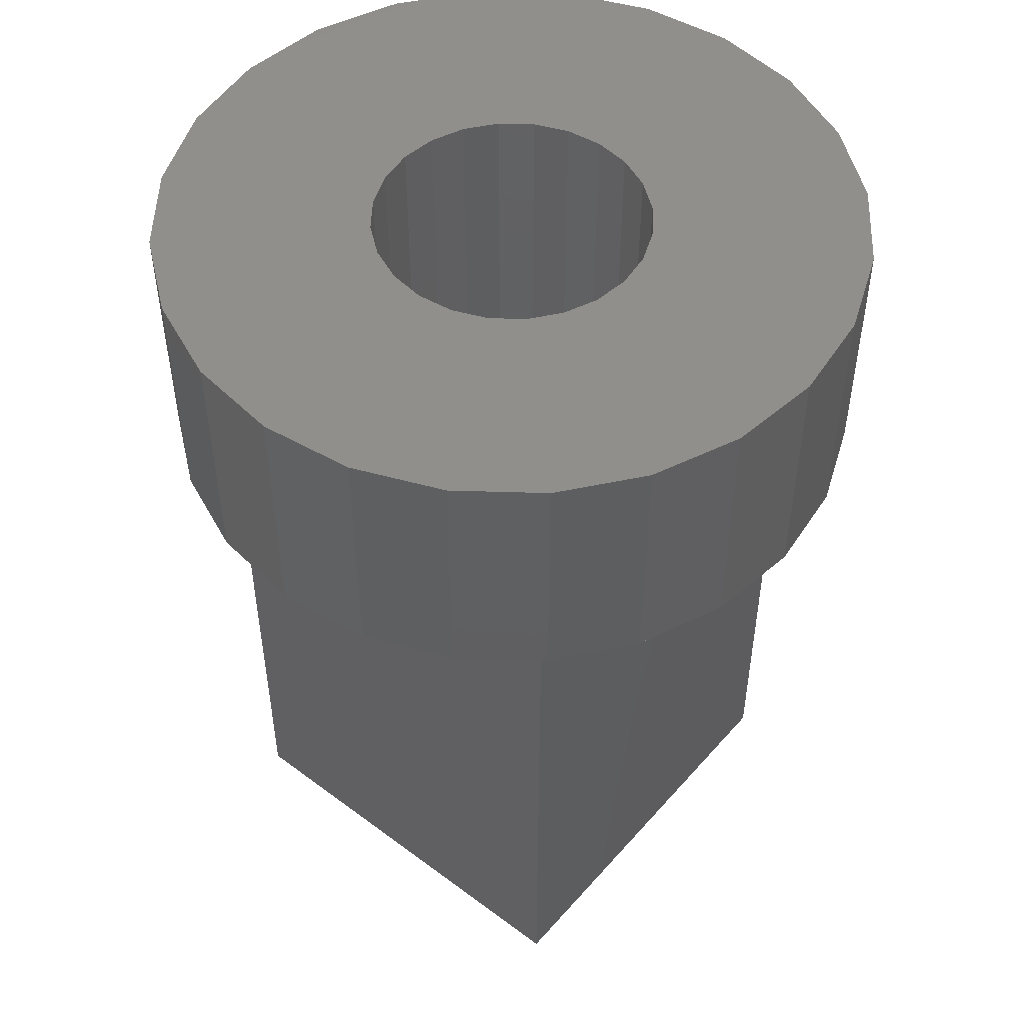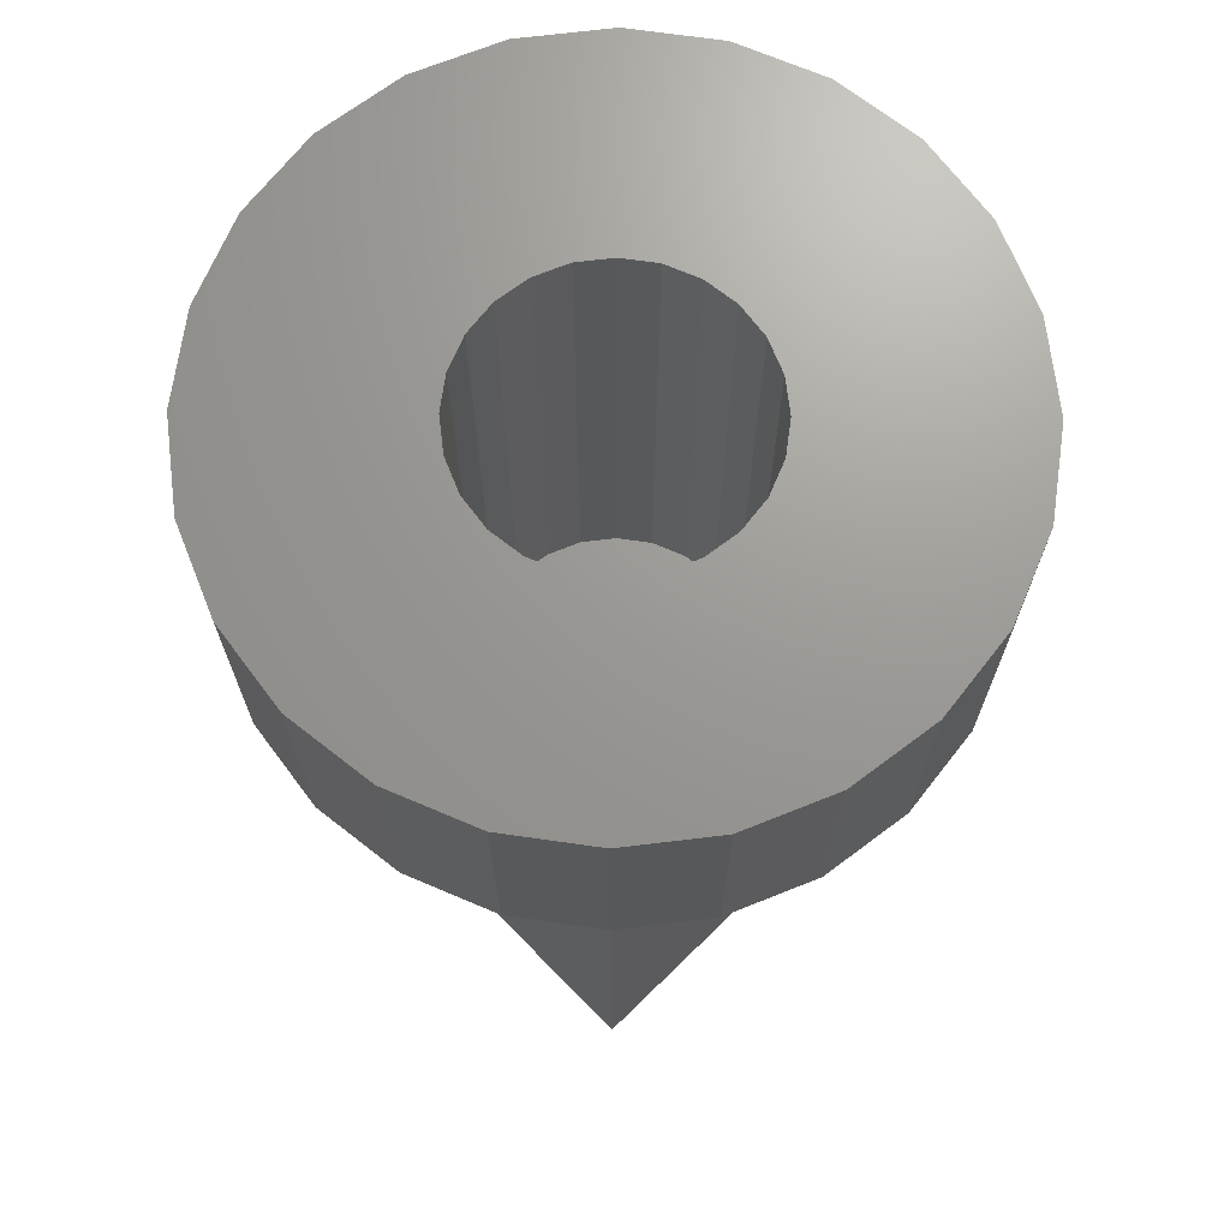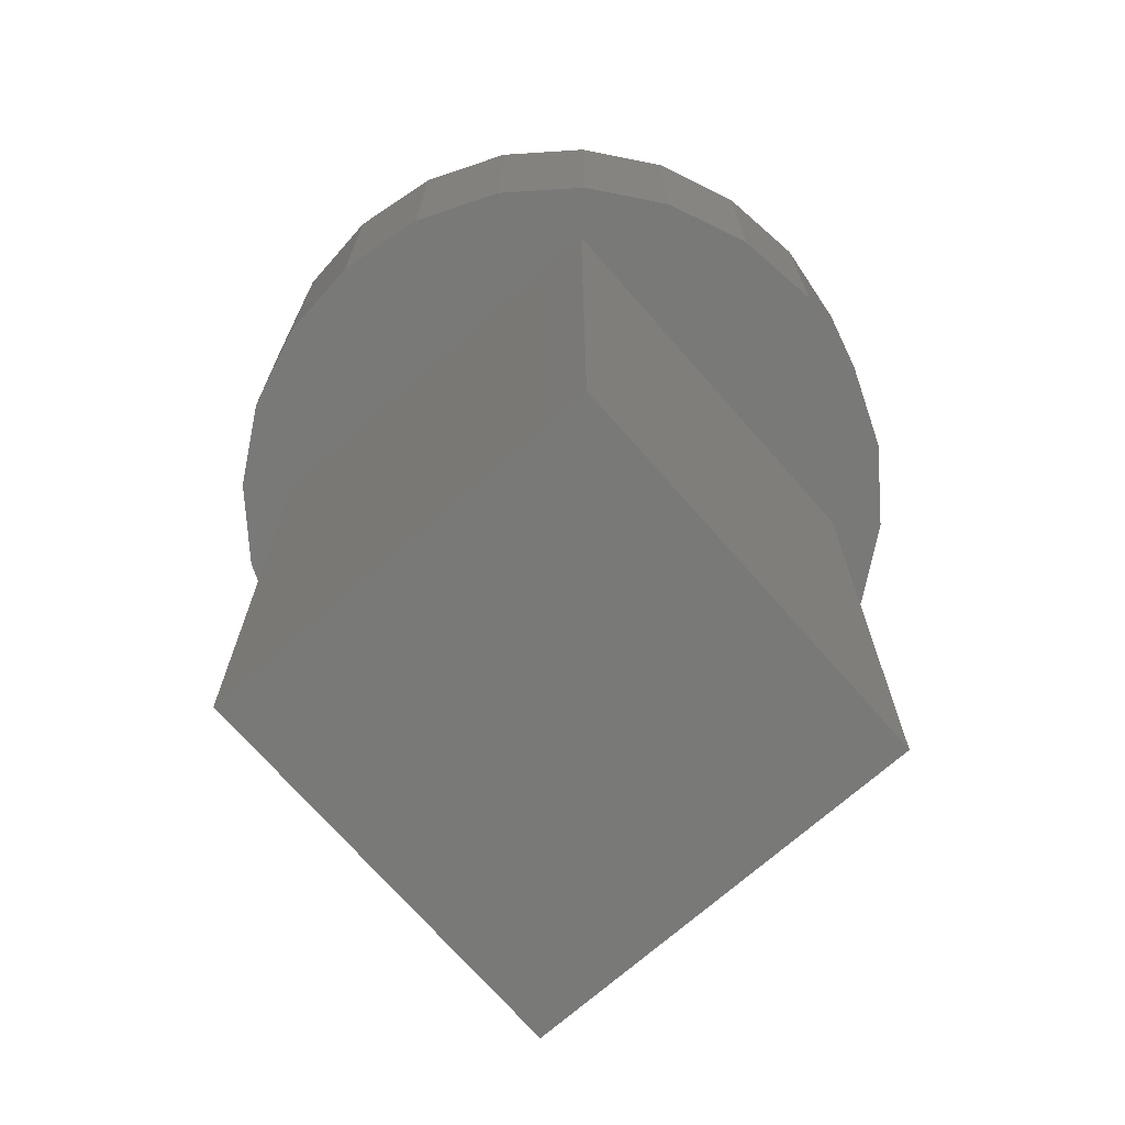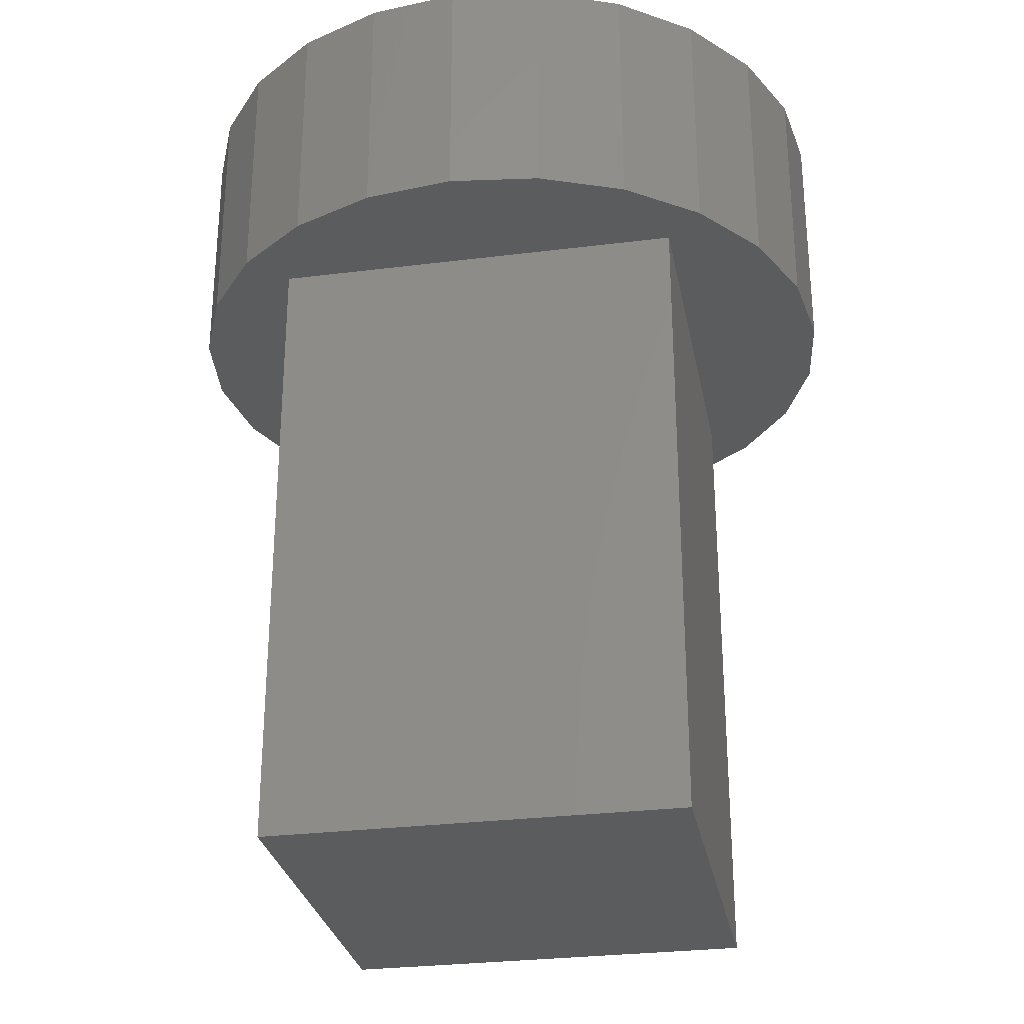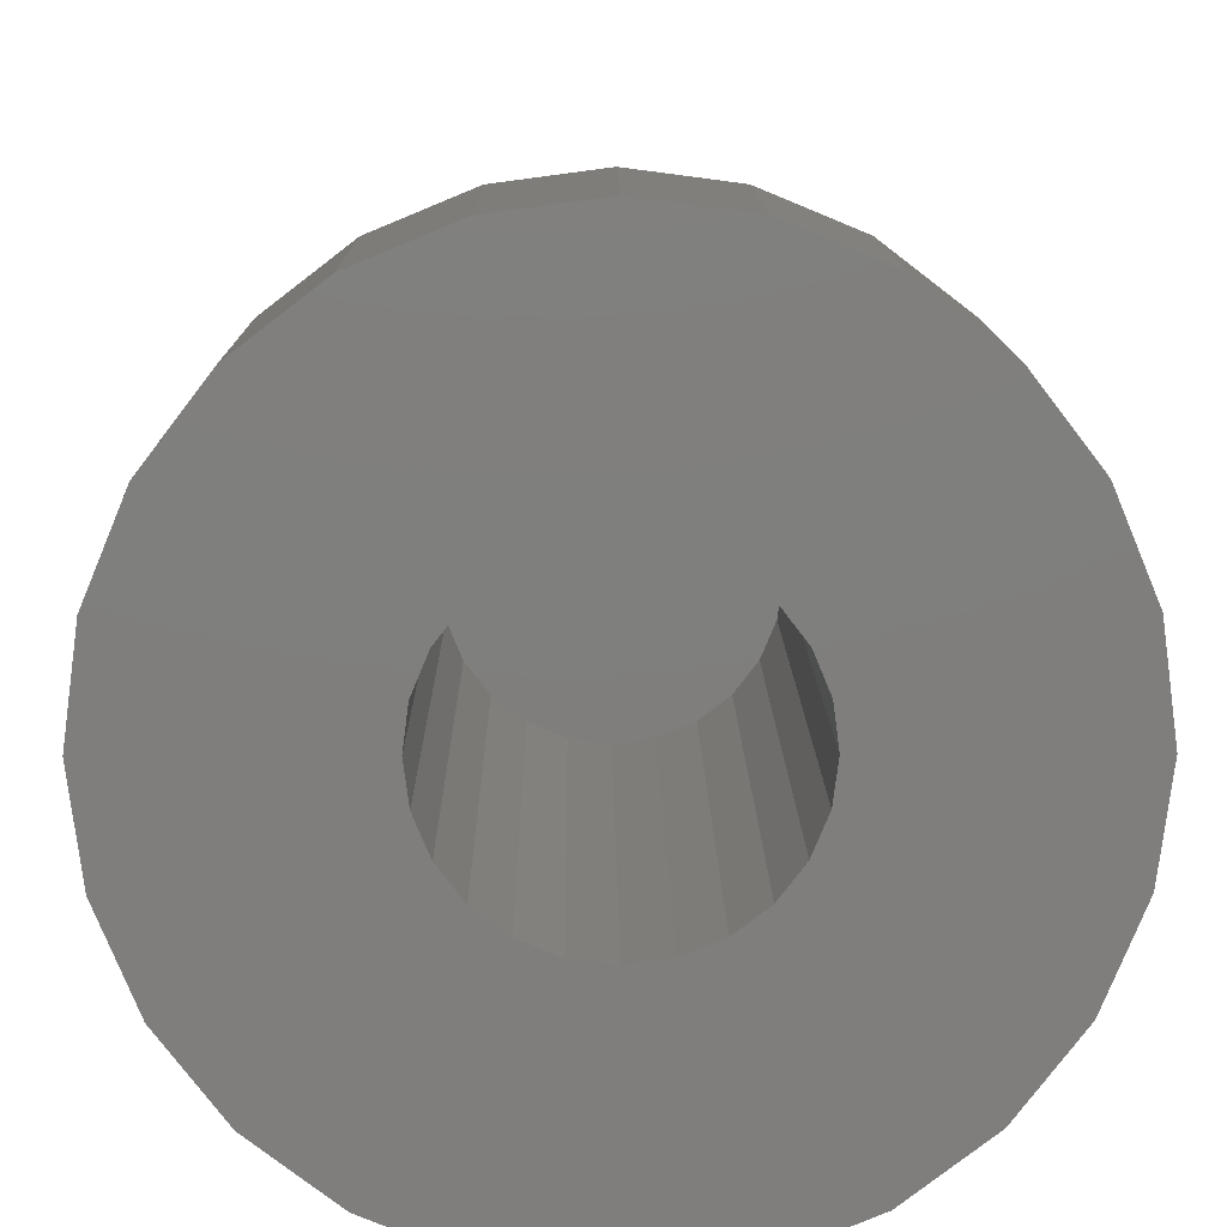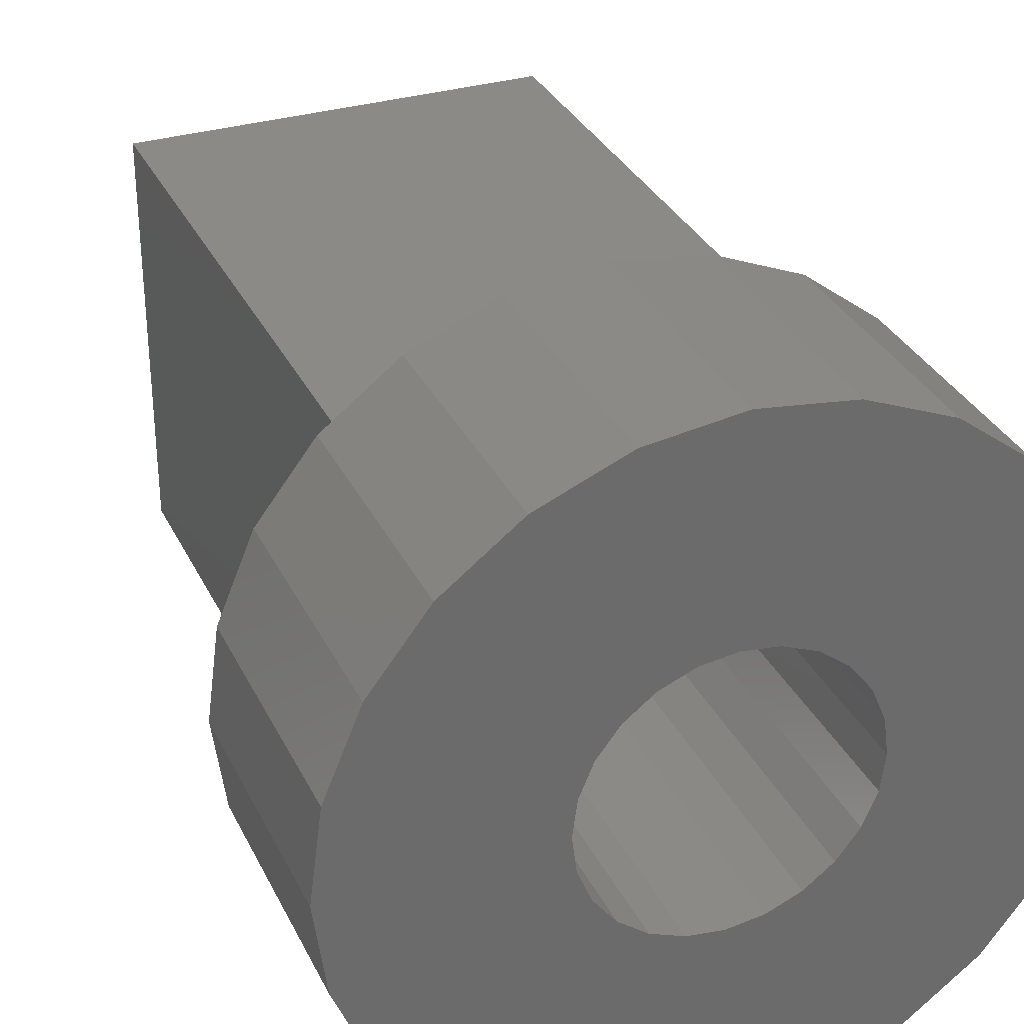
<metadata>
{"format":"stl","ext":"stl","renderer":"f3d","projection":"perspective","resolution":1024,"background":"white","views":[{"elev":50.6,"azim":39.4,"up":"+Z"},{"elev":69.7,"azim":-134.4,"up":"+Z"},{"elev":-71.7,"azim":41.2,"up":"+Z"},{"elev":-28.9,"azim":-169.4,"up":"+Z"},{"elev":11.4,"azim":-0.6,"up":"+Y"},{"elev":32.3,"azim":-22.6,"up":"+Y"}]}
</metadata>
<code>
# stl→obj: 104 verts, 204 faces
v 8.4 8.4 5.009e-30
v 0 0 5.009e-30
v 0 8.4 5.009e-30
v 8.4 0 5.009e-30
v 8.4 0 13
v 0 0 13
v 0 8.4 13
v 8.4 8.4 13
v -2.561 6.012 13
v -2.561 2.388 13
v -2.8 4.2 13
v -1.862 7.7 13
v -1.862 0.7 13
v -0.7497 9.15 13
v -0.7497 -0.7497 13
v 0.7 10.26 13
v 2.388 10.96 13
v 4.2 11.2 13
v 6.012 10.96 13
v 7.7 10.26 13
v 9.15 9.15 13
v 0.7 -1.862 13
v 2.388 -2.561 13
v 4.2 -2.8 13
v 6.012 -2.561 13
v 7.7 -1.862 13
v 9.15 -0.7497 13
v 10.26 7.7 13
v 10.26 0.7 13
v 10.96 6.012 13
v 10.96 2.388 13
v 11.2 4.2 13
v 0.7 -1.862 18
v 1.544 3.488 18
v 1.45 4.2 18
v 2.388 -2.561 18
v 1.818 2.825 18
v 2.255 2.255 18
v 2.825 1.818 18
v 4.2 -2.8 18
v 3.488 1.544 18
v 4.2 1.45 18
v 6.012 -2.561 18
v 4.912 1.544 18
v 5.575 1.818 18
v 6.145 2.255 18
v 7.7 -1.862 18
v 6.582 2.825 18
v 6.856 3.488 18
v 6.95 4.2 18
v 7.7 10.26 18
v 9.15 9.15 18
v 9.15 -0.7497 18
v 10.26 0.7 18
v 10.26 7.7 18
v 10.96 2.388 18
v 10.96 6.012 18
v 11.2 4.2 18
v -2.561 2.388 18
v -2.561 6.012 18
v -2.8 4.2 18
v -1.862 7.7 18
v -1.862 0.7 18
v -0.7497 -0.7497 18
v -0.7497 9.15 18
v 0.7 10.26 18
v 1.544 4.912 18
v 2.388 10.96 18
v 1.818 5.575 18
v 2.255 6.145 18
v 2.825 6.582 18
v 4.2 11.2 18
v 3.488 6.856 18
v 4.2 6.95 18
v 4.912 6.856 18
v 6.012 10.96 18
v 5.575 6.582 18
v 6.145 6.145 18
v 6.582 5.575 18
v 6.856 4.912 18
v 1.544 3.488 6
v 1.544 4.912 6
v 1.45 4.2 6
v 1.818 2.825 6
v 1.818 5.575 6
v 2.255 2.255 6
v 2.255 6.145 6
v 2.825 1.818 6
v 2.825 6.582 6
v 3.488 6.856 6
v 3.488 1.544 6
v 4.2 1.45 6
v 4.2 6.95 6
v 4.912 1.544 6
v 4.912 6.856 6
v 5.575 1.818 6
v 5.575 6.582 6
v 6.145 2.255 6
v 6.145 6.145 6
v 6.582 2.825 6
v 6.582 5.575 6
v 6.856 3.488 6
v 6.856 4.912 6
v 6.95 4.2 6
f 1 2 3
f 2 1 4
f 5 2 4
f 2 5 6
f 7 2 6
f 2 7 3
f 7 1 3
f 1 7 8
f 1 5 4
f 5 1 8
f 9 10 11
f 10 9 12
f 10 12 13
f 13 12 14
f 13 14 15
f 15 14 7
f 7 14 16
f 7 16 8
f 8 16 17
f 8 17 18
f 8 18 19
f 8 19 20
f 8 20 21
f 8 21 5
f 15 6 22
f 6 15 7
f 22 6 5
f 22 5 23
f 23 5 24
f 24 5 25
f 25 5 26
f 26 5 27
f 27 5 21
f 27 21 28
f 27 28 29
f 29 28 30
f 29 30 31
f 31 30 32
f 33 34 35
f 34 33 36
f 34 36 37
f 37 36 38
f 38 36 39
f 39 36 40
f 39 40 41
f 41 40 42
f 42 40 43
f 42 43 44
f 44 43 45
f 45 43 46
f 46 43 47
f 46 47 48
f 48 47 49
f 49 47 50
f 50 47 51
f 51 47 52
f 52 47 53
f 52 53 54
f 52 54 55
f 55 54 56
f 55 56 57
f 57 56 58
f 59 60 61
f 60 59 62
f 62 59 63
f 62 63 64
f 62 64 65
f 65 64 33
f 65 33 66
f 66 33 35
f 66 35 67
f 66 67 68
f 68 67 69
f 68 69 70
f 68 70 71
f 68 71 72
f 72 71 73
f 72 73 74
f 72 74 75
f 72 75 76
f 76 75 77
f 76 77 78
f 76 78 51
f 51 78 79
f 51 79 80
f 51 80 50
f 51 21 20
f 21 51 52
f 76 20 19
f 20 76 51
f 72 19 18
f 19 72 76
f 68 18 17
f 18 68 72
f 66 17 16
f 17 66 68
f 65 16 14
f 16 65 66
f 65 12 62
f 12 65 14
f 62 9 60
f 9 62 12
f 60 11 61
f 11 60 9
f 61 10 59
f 10 61 11
f 59 13 63
f 13 59 10
f 63 15 64
f 15 63 13
f 33 15 22
f 15 33 64
f 36 22 23
f 22 36 33
f 40 23 24
f 23 40 36
f 43 24 25
f 24 43 40
f 47 25 26
f 25 47 43
f 53 26 27
f 26 53 47
f 29 53 27
f 53 29 54
f 31 54 29
f 54 31 56
f 32 56 31
f 56 32 58
f 30 58 32
f 58 30 57
f 28 57 30
f 57 28 55
f 21 55 28
f 55 21 52
f 81 82 83
f 82 81 84
f 82 84 85
f 85 84 86
f 85 86 87
f 87 86 88
f 87 88 89
f 89 88 90
f 90 88 91
f 90 91 92
f 90 92 93
f 93 92 94
f 93 94 95
f 95 94 96
f 95 96 97
f 97 96 98
f 97 98 99
f 99 98 100
f 99 100 101
f 101 100 102
f 101 102 103
f 103 102 104
f 78 101 79
f 101 78 99
f 78 97 99
f 97 78 77
f 77 95 97
f 95 77 75
f 75 93 95
f 93 75 74
f 74 90 93
f 90 74 73
f 73 89 90
f 89 73 71
f 71 87 89
f 87 71 70
f 87 69 85
f 69 87 70
f 85 67 82
f 67 85 69
f 82 35 83
f 35 82 67
f 83 34 81
f 34 83 35
f 81 37 84
f 37 81 34
f 84 38 86
f 38 84 37
f 38 88 86
f 88 38 39
f 39 91 88
f 91 39 41
f 41 92 91
f 92 41 42
f 42 94 92
f 94 42 44
f 44 96 94
f 96 44 45
f 45 98 96
f 98 45 46
f 48 98 46
f 98 48 100
f 49 100 48
f 100 49 102
f 50 102 49
f 102 50 104
f 80 104 50
f 104 80 103
f 79 103 80
f 103 79 101

</code>
